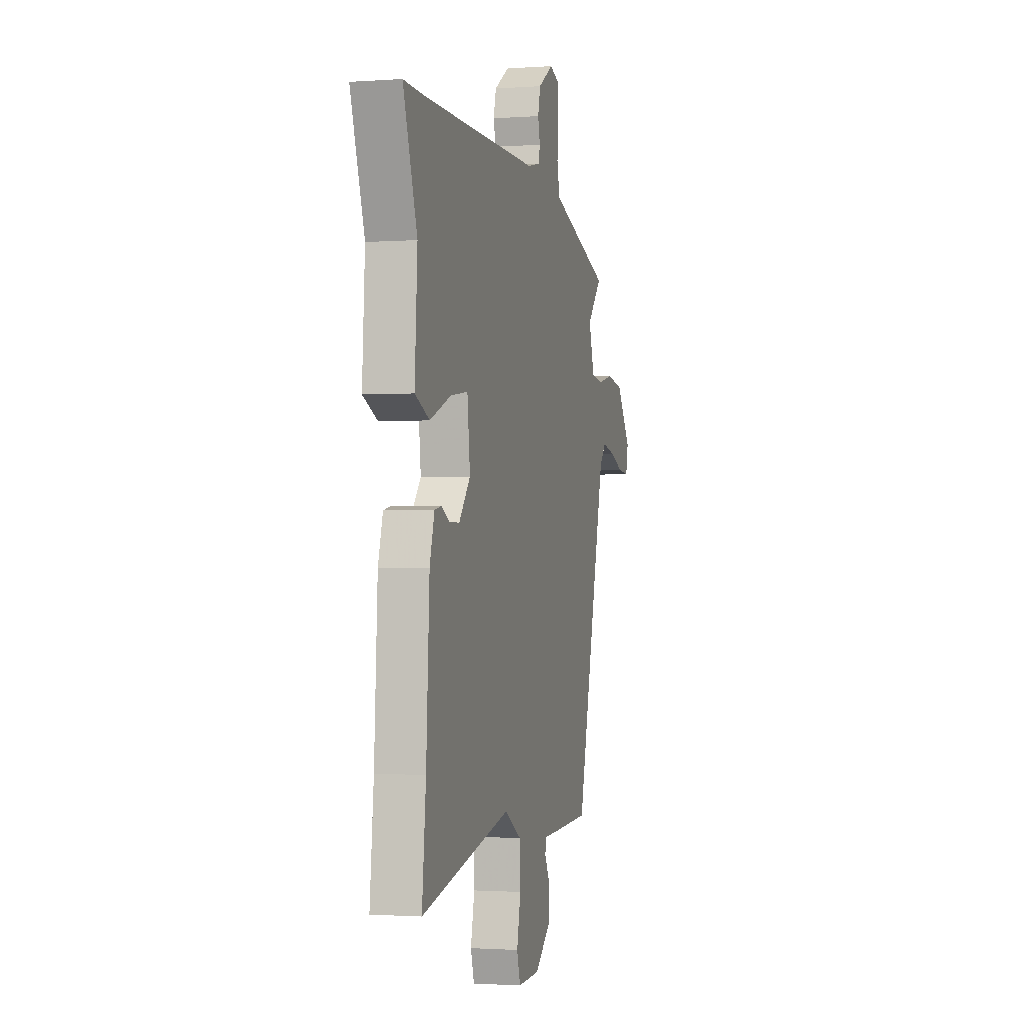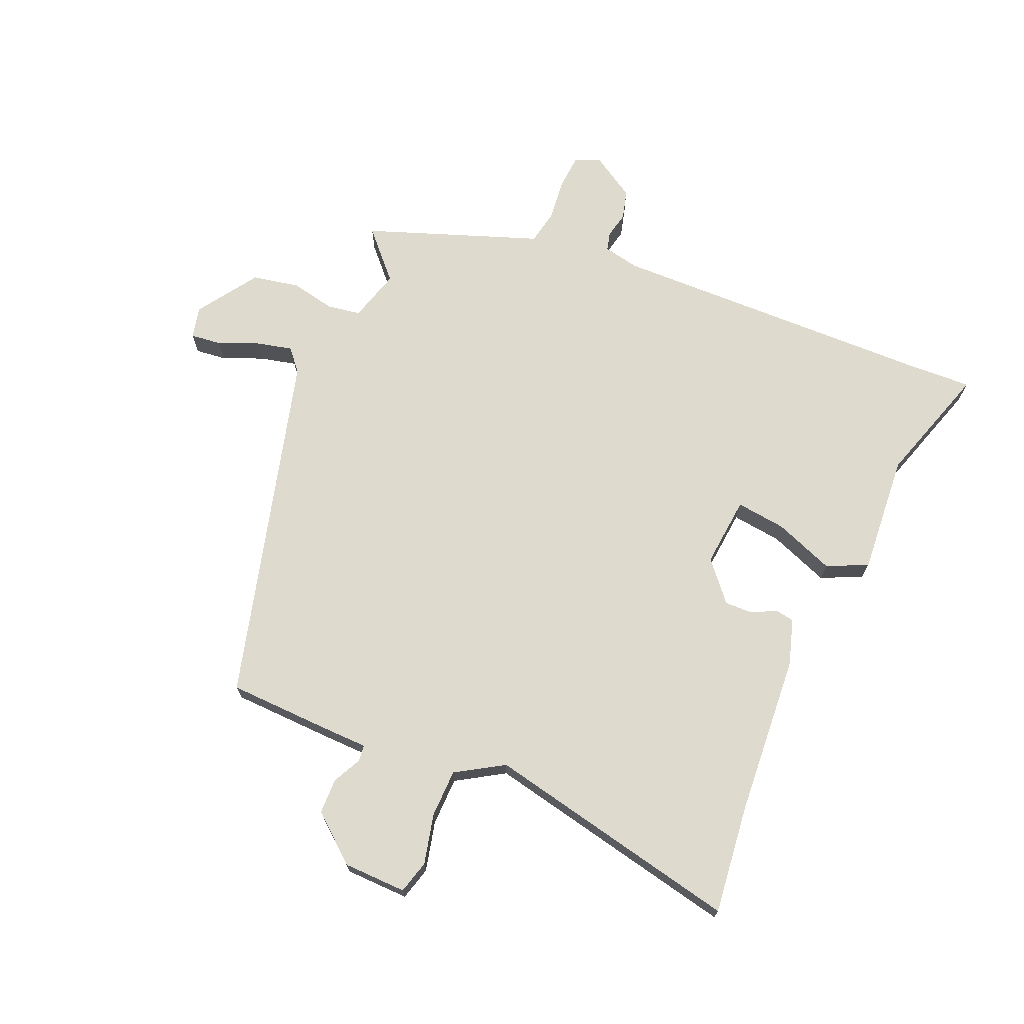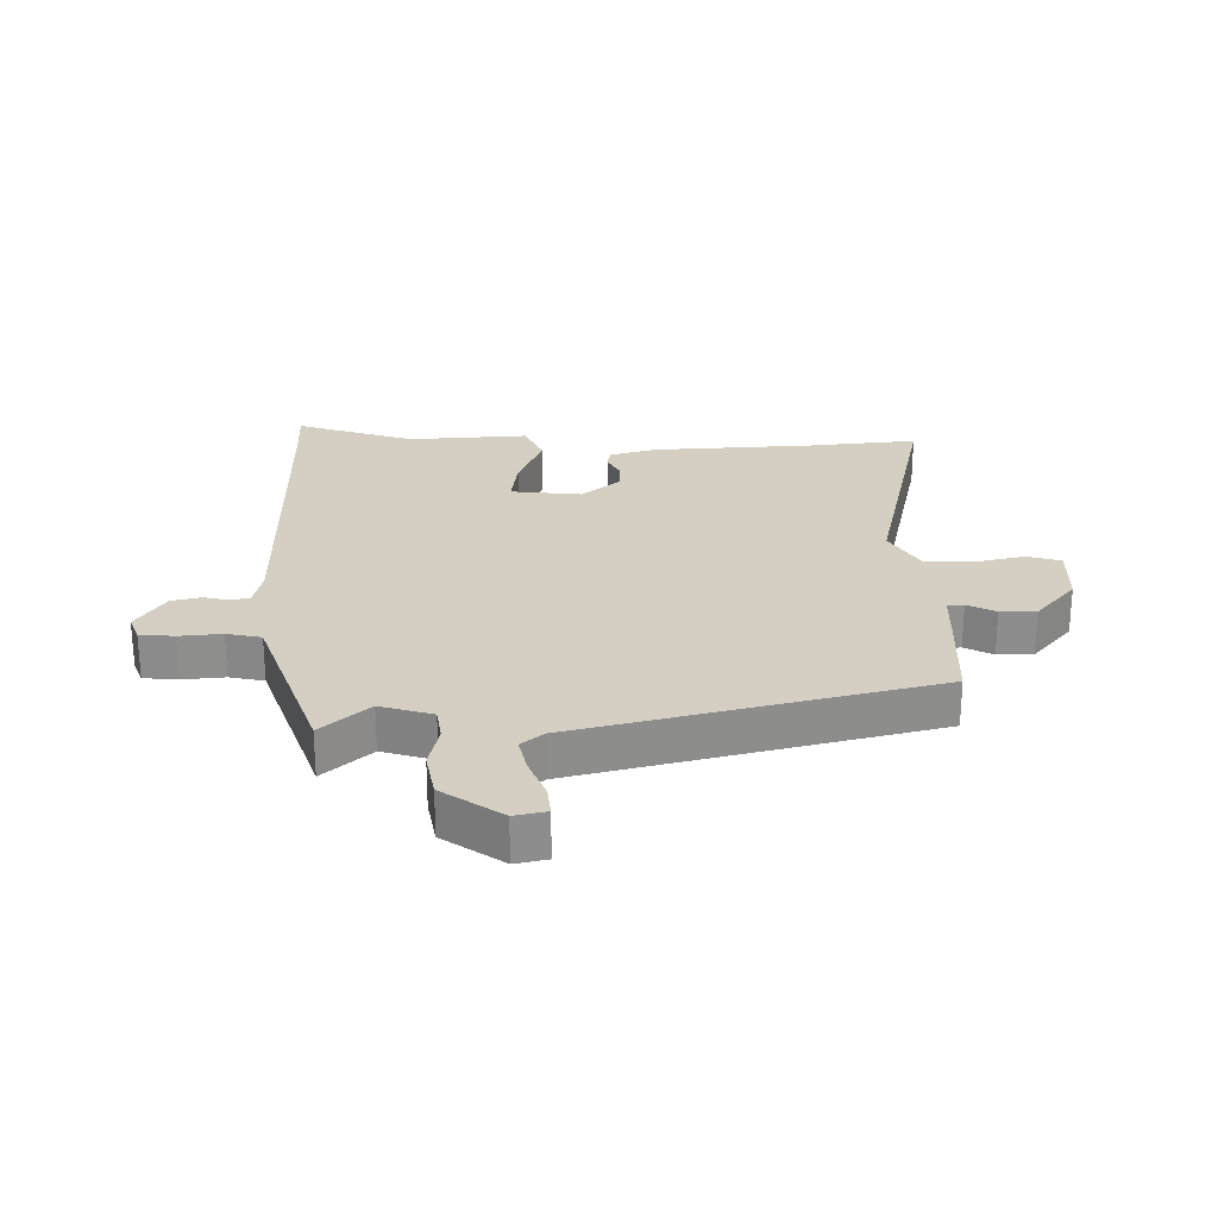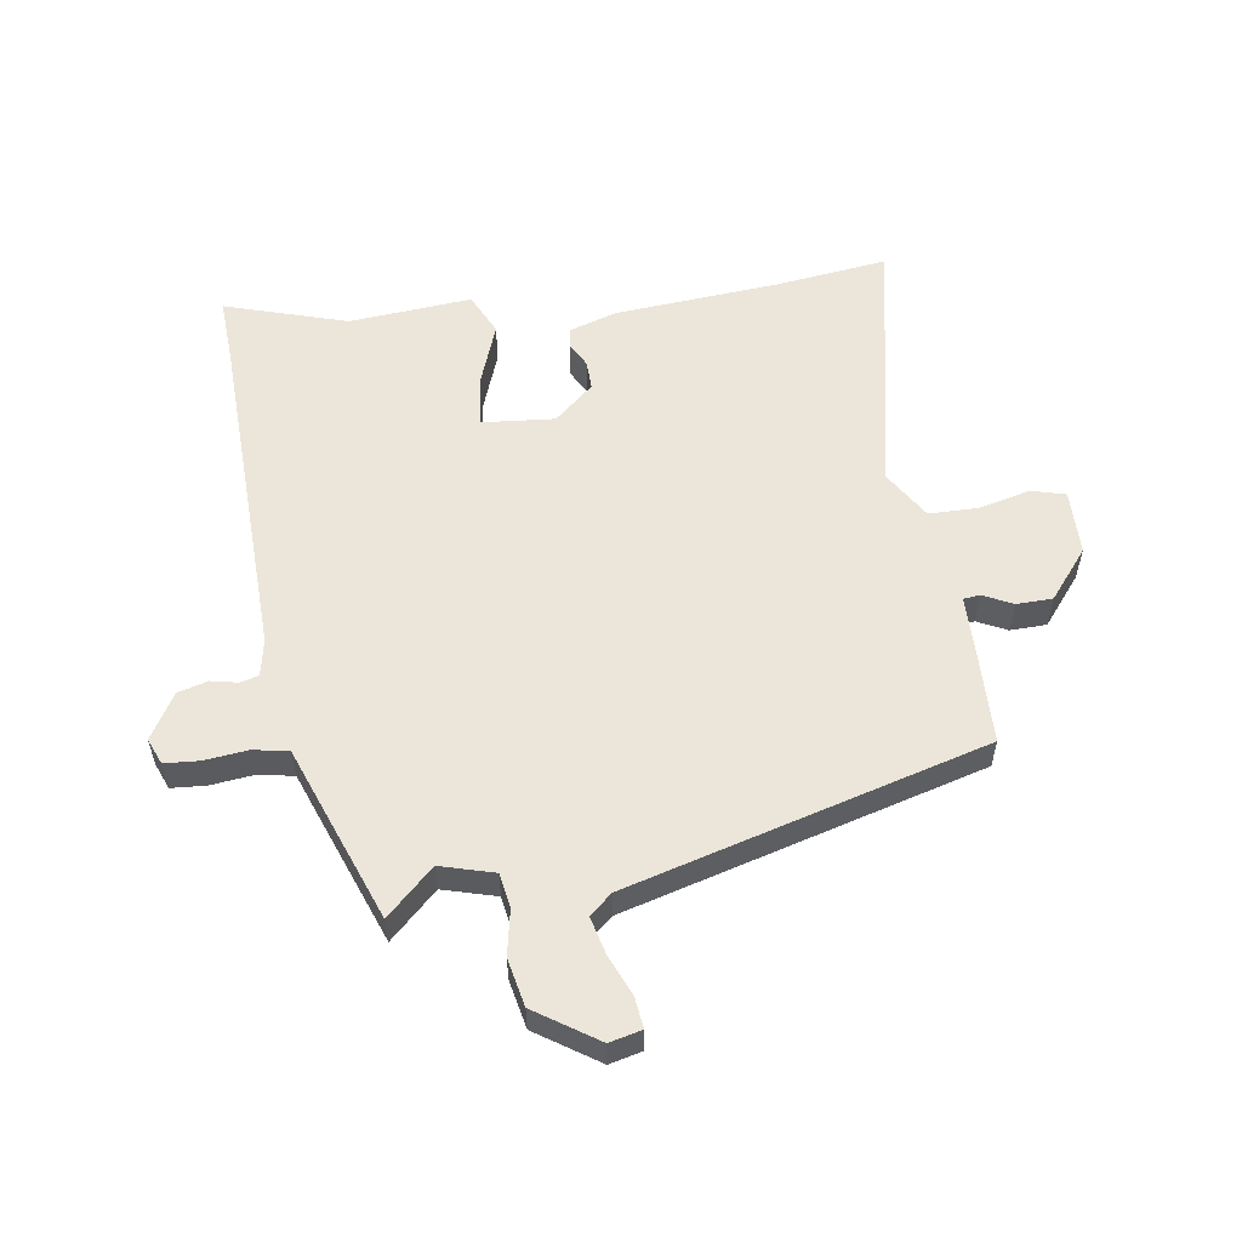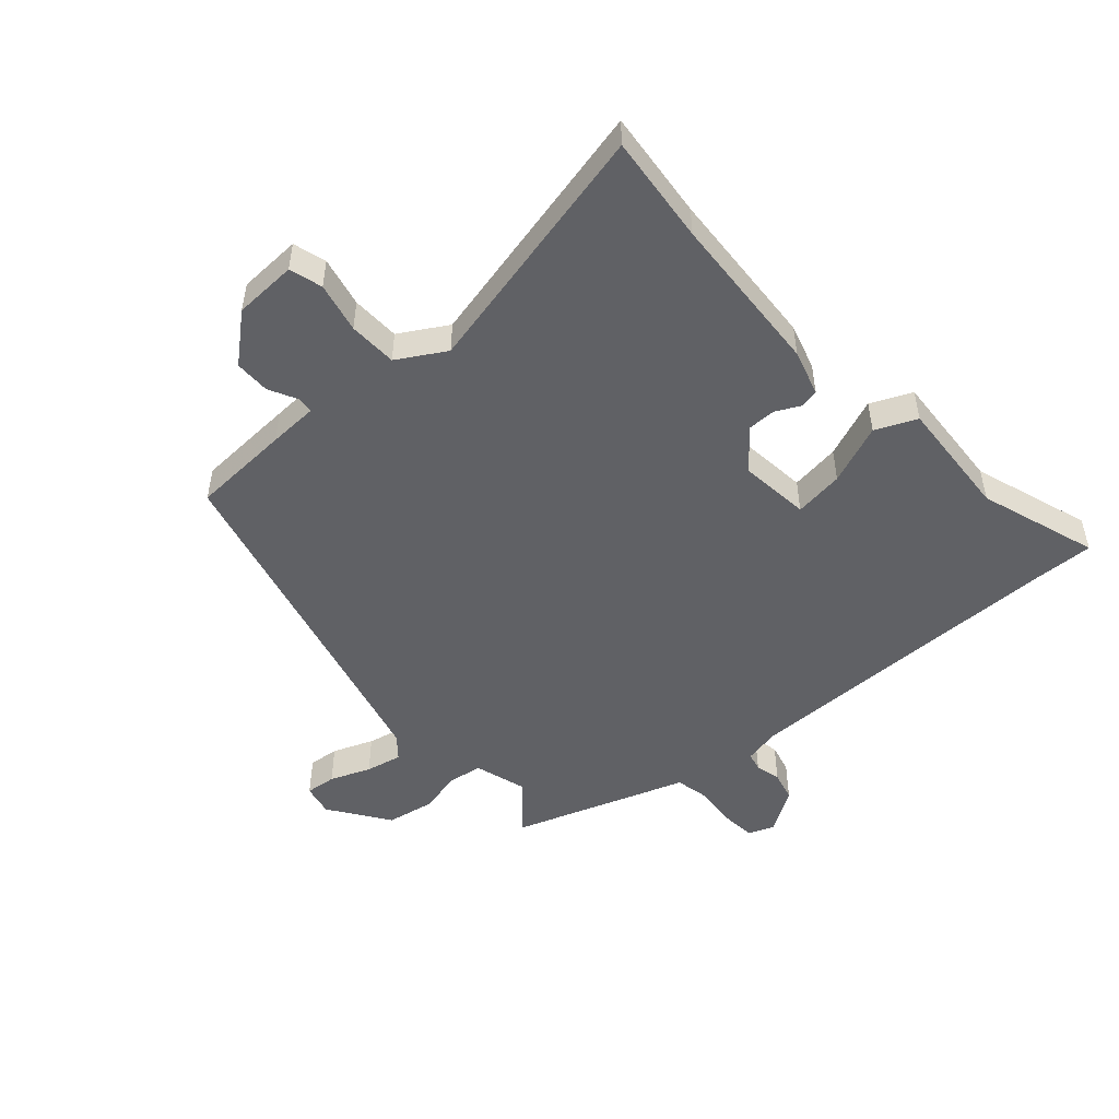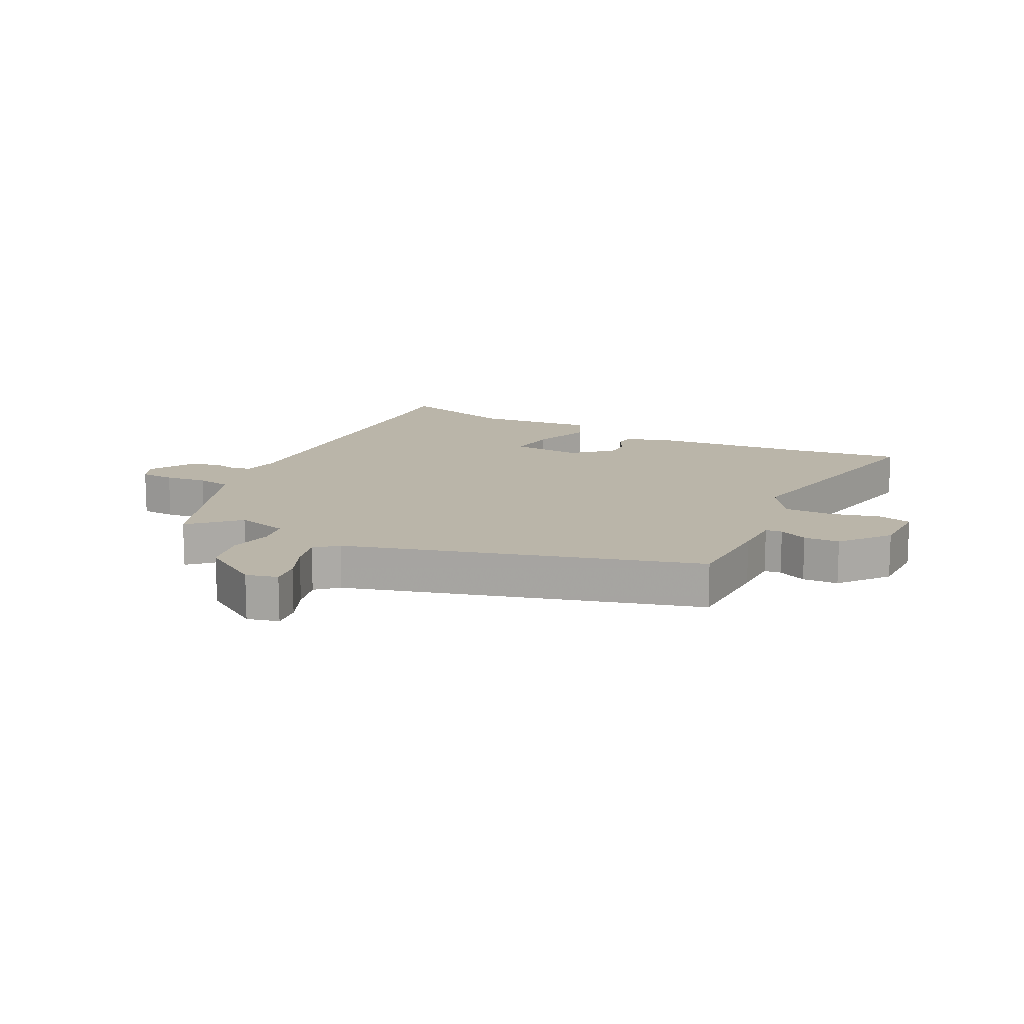
<metadata>
{"format":"obj","ext":"obj","renderer":"f3d","projection":"perspective","resolution":1024,"background":"white","views":[{"elev":-1.5,"azim":-75.3,"up":"+Z"},{"elev":71.1,"azim":-157.8,"up":"+Y"},{"elev":25.5,"azim":89.1,"up":"+Y"},{"elev":56.7,"azim":80.2,"up":"+Y"},{"elev":-50.3,"azim":-138.5,"up":"+Y"},{"elev":13.6,"azim":115.0,"up":"+Y"}]}
</metadata>
<code>
v -0.592 0.07 0.503
v -0.49 0.07 0.5
v 0.047 0.07 0.497
v 0.106 0.07 0.51
v 0.113 0.07 0.54
v 0.103 0.07 0.582
v 0.115 0.07 0.63
v 0.186 0.07 0.675
v 0.228 0.07 0.659
v 0.233 0.07 0.603
v 0.227 0.07 0.534
v 0.239 0.07 0.478
v 0.294 0.07 0.459
v 0.522 0.07 0.38
v 0.453 0.07 0.303
v 0.479 0.07 0.218
v 0.534 0.07 0.21
v 0.606 0.07 0.226
v 0.683 0.07 0.212
v 0.751 0.07 0.115
v 0.74 0.07 0.063
v 0.69 0.07 0.068
v 0.624 0.07 0.094
v 0.565 0.07 0.107
v 0.535 0.07 0.071
v 0.392 0.07 -0.504
v 0.23 0.07 -0.512
v 0.149 0.07 -0.515
v 0.147 0.07 -0.542
v 0.171 0.07 -0.588
v 0.171 0.07 -0.646
v 0.095 0.07 -0.711
v -0.008 0.07 -0.715
v -0.024 0.07 -0.661
v -0.006 0.07 -0.579
v -0.009 0.07 -0.5
v -0.087 0.07 -0.454
v -0.505 0.07 -0.549
v -0.487 0.07 -0.371
v -0.472 0.07 -0.106
v -0.45 0.07 -0.031
v -0.419 0.07 -0.025
v -0.379 0.07 -0.045
v -0.333 0.07 -0.045
v -0.28 0.07 0.019
v -0.293 0.07 0.134
v -0.374 0.07 0.123
v -0.472 0.07 0.084
v -0.539 0.07 0.114
v -0.527 0.07 0.31
v -0.592 0 0.503
v -0.49 0 0.5
v 0.047 0 0.497
v 0.106 0 0.51
v 0.113 0 0.54
v 0.103 0 0.582
v 0.115 0 0.63
v 0.186 0 0.675
v 0.228 0 0.659
v 0.233 0 0.603
v 0.227 0 0.534
v 0.239 0 0.478
v 0.294 0 0.459
v 0.522 0 0.38
v 0.453 0 0.303
v 0.479 0 0.218
v 0.534 0 0.21
v 0.606 0 0.226
v 0.683 0 0.212
v 0.751 0 0.115
v 0.74 0 0.063
v 0.69 0 0.068
v 0.624 0 0.094
v 0.565 0 0.107
v 0.535 0 0.071
v 0.392 0 -0.504
v 0.23 0 -0.512
v 0.149 0 -0.515
v 0.147 0 -0.542
v 0.171 0 -0.588
v 0.171 0 -0.646
v 0.095 0 -0.711
v -0.008 0 -0.715
v -0.024 0 -0.661
v -0.006 0 -0.579
v -0.009 0 -0.5
v -0.087 0 -0.454
v -0.505 0 -0.549
v -0.487 0 -0.371
v -0.472 0 -0.106
v -0.45 0 -0.031
v -0.419 0 -0.025
v -0.379 0 -0.045
v -0.333 0 -0.045
v -0.28 0 0.019
v -0.293 0 0.134
v -0.374 0 0.123
v -0.472 0 0.084
v -0.539 0 0.114
v -0.527 0 0.31
f 47 48 49 50
f 46 47 50 1
f 40 41 42 43
f 39 40 43 44
f 37 38 39 44
f 36 37 44 45
f 32 33 34 35
f 32 35 36
f 29 30 31 32
f 28 29 32 36
f 25 26 27 28
f 25 28 36 45
f 20 21 22 23
f 20 23 24
f 17 18 19 20
f 16 17 20 24
f 12 13 14 15
f 12 15 16
f 8 9 10 11
f 8 11 12
f 5 6 7 8
f 4 5 8 12
f 3 4 12 16
f 46 1 2
f 46 2 3 16
f 25 45 46
f 16 24 25 46
f 100 99 98 97
f 51 100 97 96
f 93 92 91 90
f 94 93 90 89
f 94 89 88 87
f 95 94 87 86
f 85 84 83 82
f 86 85 82
f 82 81 80 79
f 86 82 79 78
f 78 77 76 75
f 95 86 78 75
f 73 72 71 70
f 74 73 70
f 70 69 68 67
f 74 70 67 66
f 65 64 63 62
f 66 65 62
f 61 60 59 58
f 62 61 58
f 58 57 56 55
f 62 58 55 54
f 66 62 54 53
f 52 51 96
f 66 53 52 96
f 96 95 75
f 96 75 74 66
f 1 51 52 2
f 2 52 53 3
f 3 53 54 4
f 4 54 55 5
f 5 55 56 6
f 6 56 57 7
f 7 57 58 8
f 8 58 59 9
f 9 59 60 10
f 10 60 61 11
f 11 61 62 12
f 12 62 63 13
f 13 63 64 14
f 14 64 65 15
f 15 65 66 16
f 16 66 67 17
f 17 67 68 18
f 18 68 69 19
f 19 69 70 20
f 20 70 71 21
f 21 71 72 22
f 22 72 73 23
f 23 73 74 24
f 24 74 75 25
f 25 75 76 26
f 26 76 77 27
f 27 77 78 28
f 28 78 79 29
f 29 79 80 30
f 30 80 81 31
f 31 81 82 32
f 32 82 83 33
f 33 83 84 34
f 34 84 85 35
f 35 85 86 36
f 36 86 87 37
f 37 87 88 38
f 38 88 89 39
f 39 89 90 40
f 40 90 91 41
f 41 91 92 42
f 42 92 93 43
f 43 93 94 44
f 44 94 95 45
f 45 95 96 46
f 46 96 97 47
f 47 97 98 48
f 48 98 99 49
f 49 99 100 50
f 50 100 51 1

</code>
